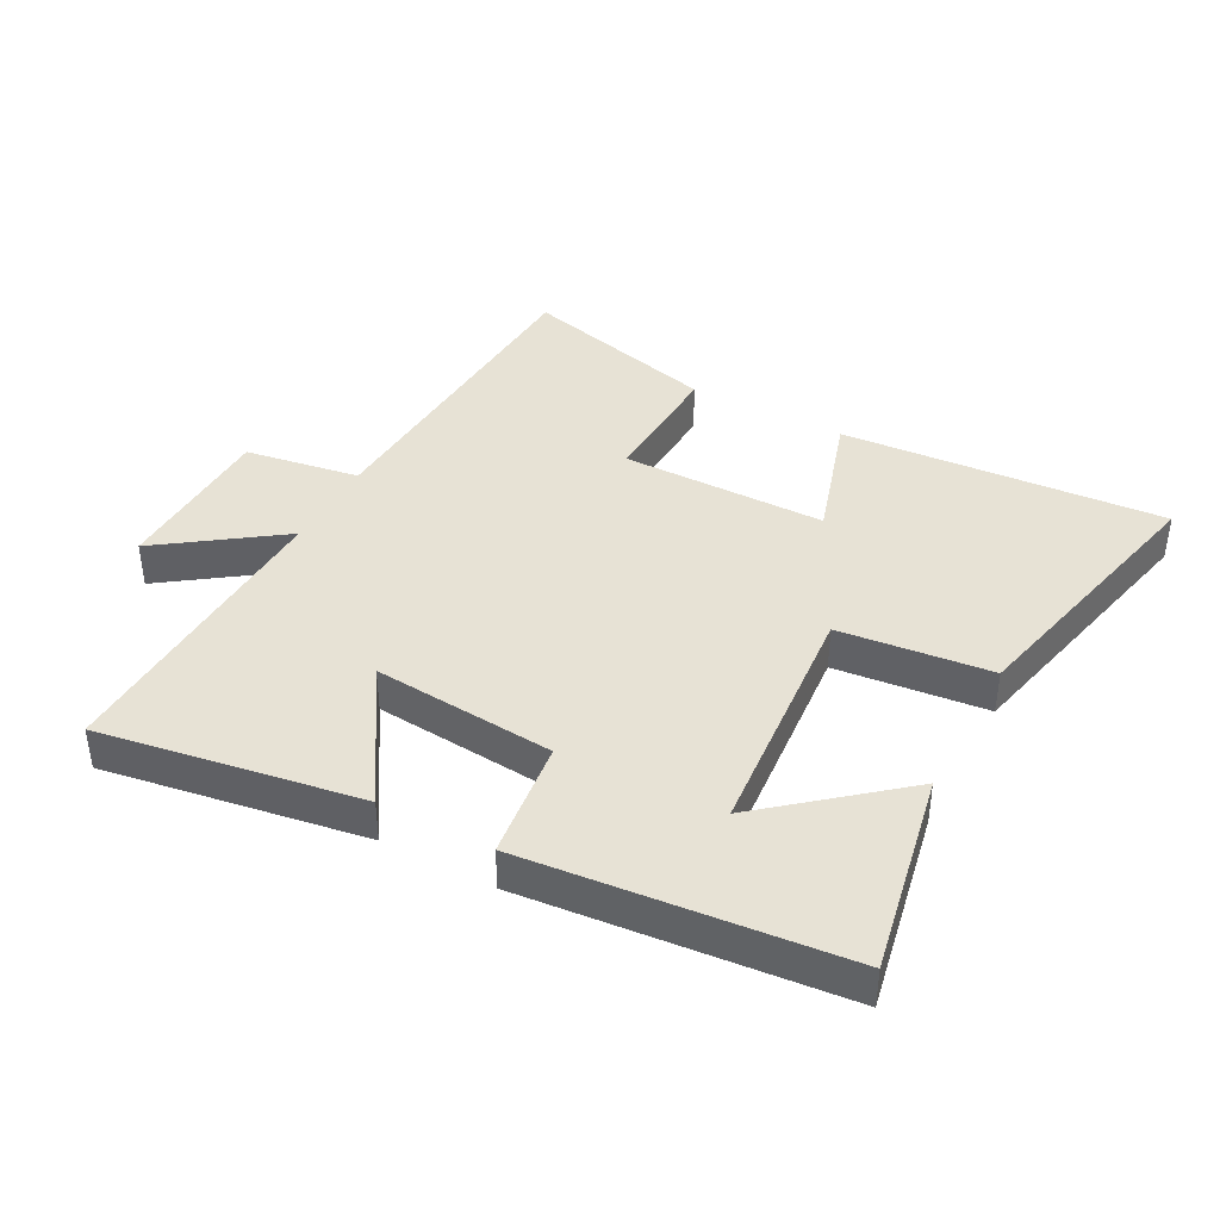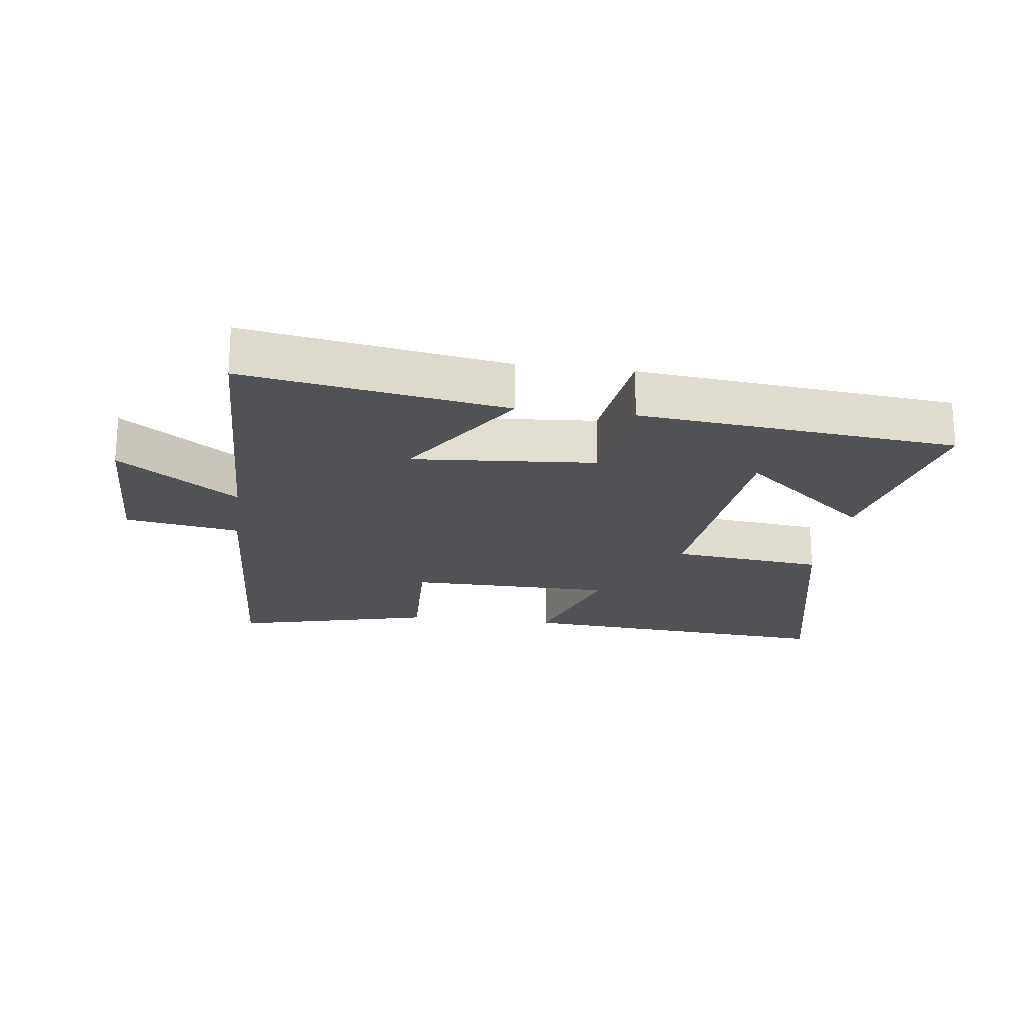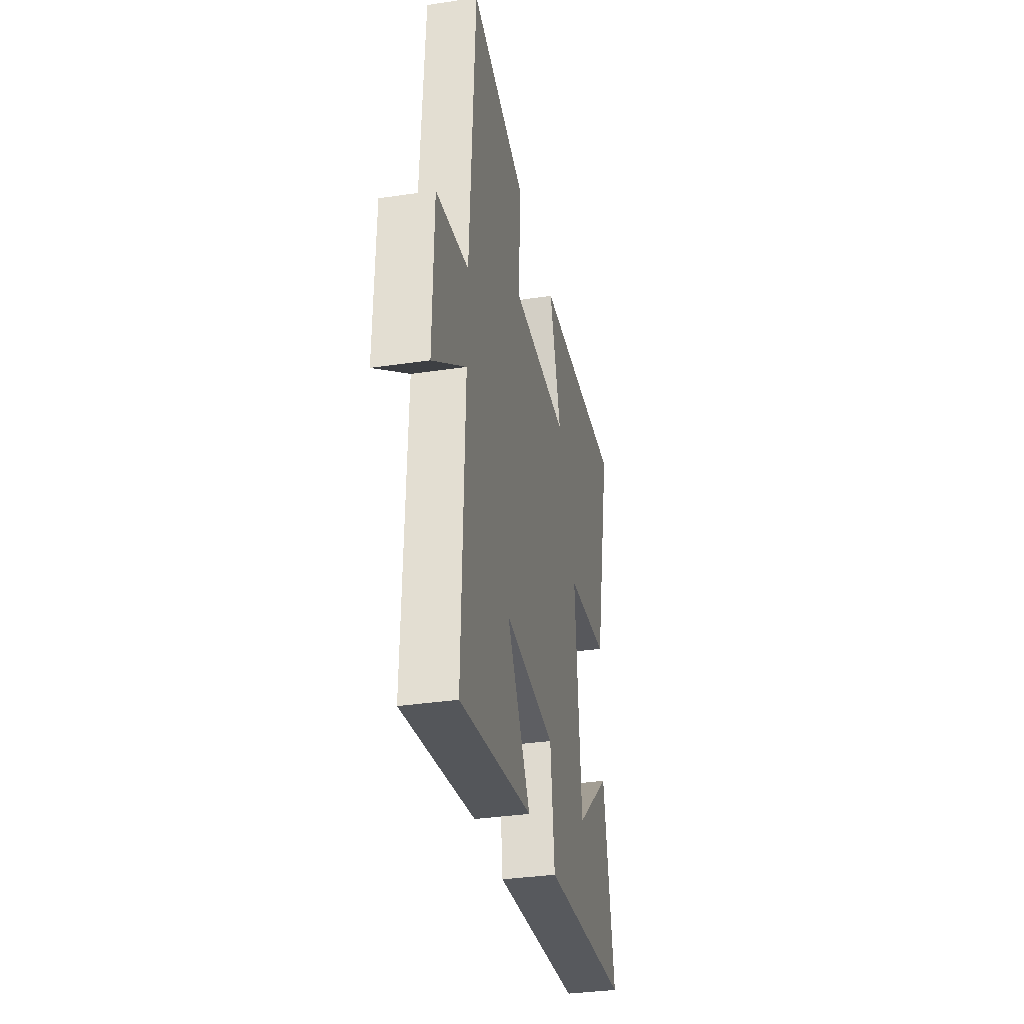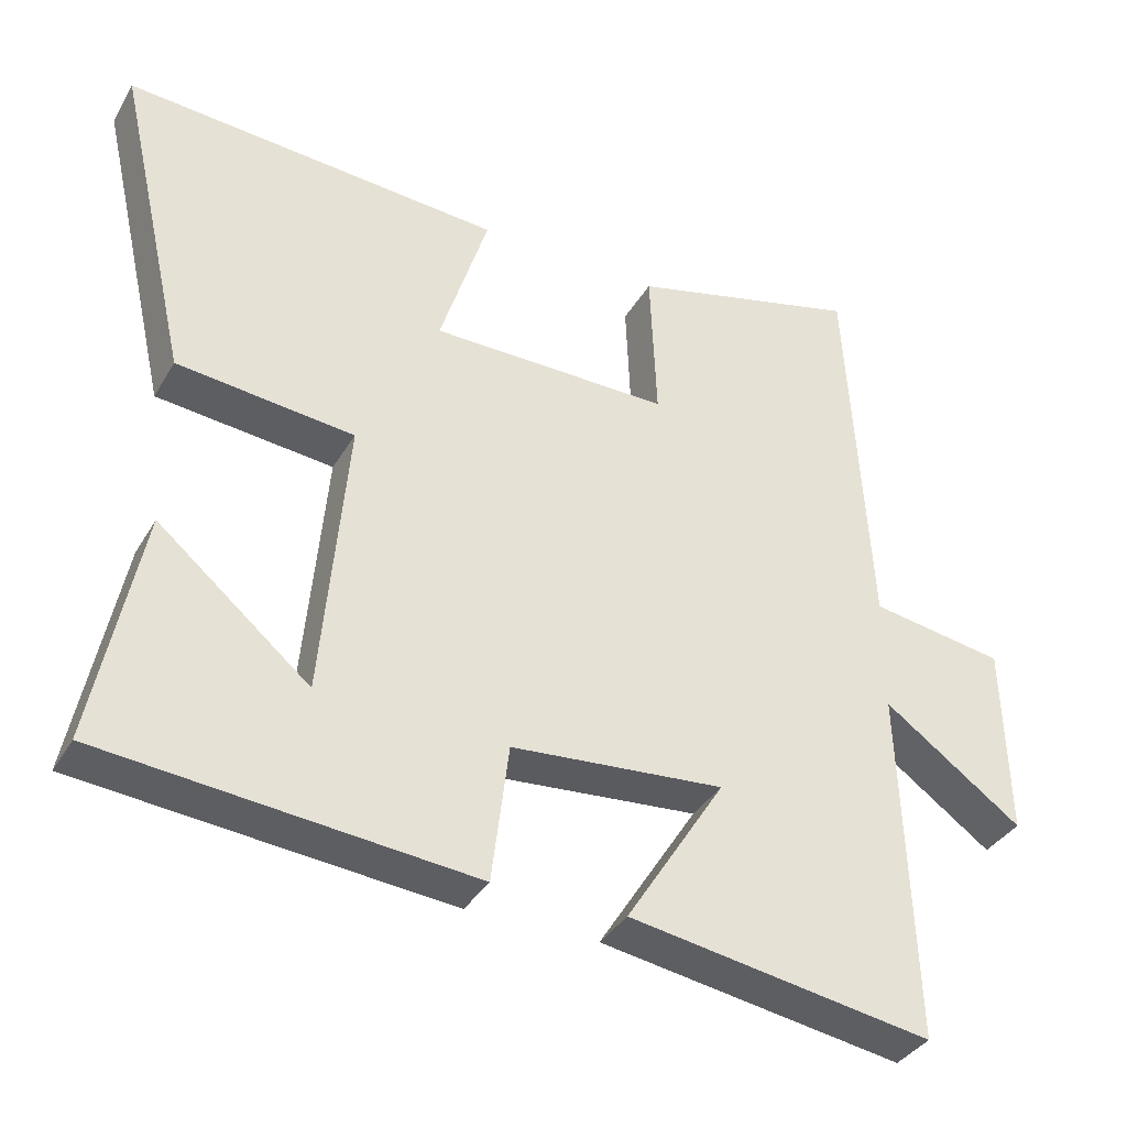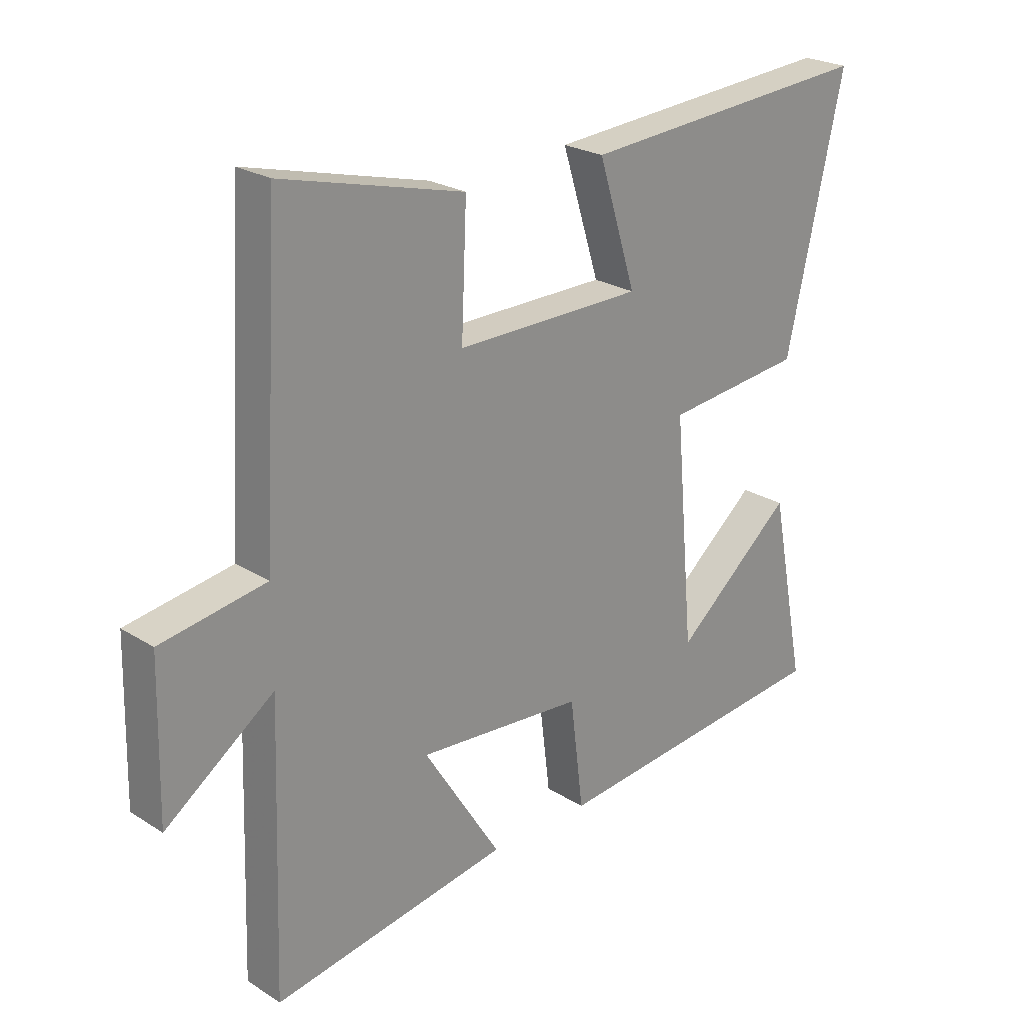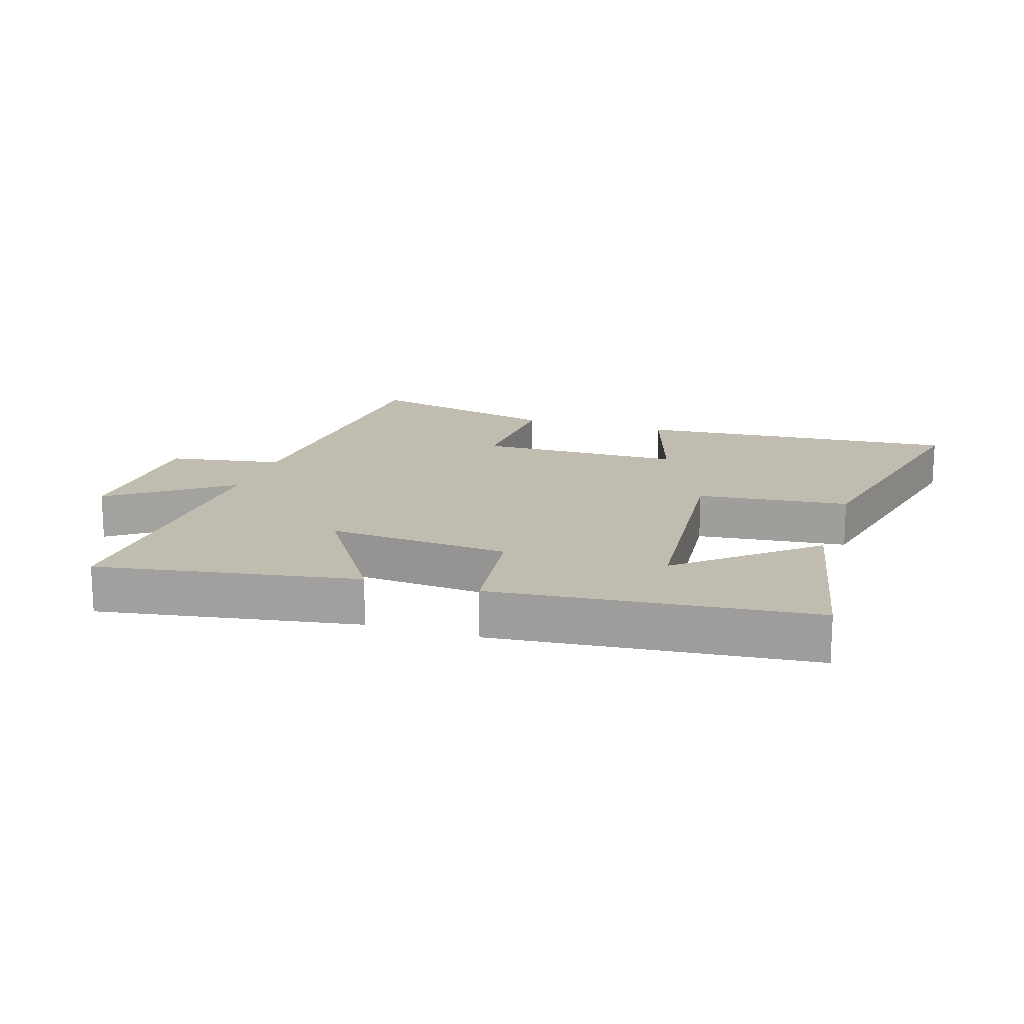
<metadata>
{"format":"obj","ext":"obj","renderer":"f3d","projection":"perspective","resolution":1024,"background":"white","views":[{"elev":40.4,"azim":-151.8,"up":"+Y"},{"elev":-20.7,"azim":172.2,"up":"+Y"},{"elev":-34.5,"azim":101.3,"up":"+Z"},{"elev":-36.4,"azim":-26.9,"up":"+Z"},{"elev":24.1,"azim":136.1,"up":"+Z"},{"elev":16.4,"azim":-162.5,"up":"+Y"}]}
</metadata>
<code>
v -0.598 0.07 0.536
v -0.089 0.07 0.5
v -0.154 0.07 0.293
v 0.168 0.07 0.291
v 0.159 0.07 0.5
v 0.47 0.07 0.58
v 0.5 0.07 0.065
v 0.68 0.07 0.036
v 0.686 0.07 -0.224
v 0.5 0.07 -0.091
v 0.516 0.07 -0.566
v 0.109 0.07 -0.5
v 0.242 0.07 -0.289
v -0.044 0.07 -0.313
v -0.067 0.07 -0.5
v -0.563 0.07 -0.453
v -0.5 0.07 -0.135
v -0.296 0.07 -0.306
v -0.262 0.07 0.078
v -0.5 0.07 0.103
v -0.598 0 0.536
v -0.089 0 0.5
v -0.154 0 0.293
v 0.168 0 0.291
v 0.159 0 0.5
v 0.47 0 0.58
v 0.5 0 0.065
v 0.68 0 0.036
v 0.686 0 -0.224
v 0.5 0 -0.091
v 0.516 0 -0.566
v 0.109 0 -0.5
v 0.242 0 -0.289
v -0.044 0 -0.313
v -0.067 0 -0.5
v -0.563 0 -0.453
v -0.5 0 -0.135
v -0.296 0 -0.306
v -0.262 0 0.078
v -0.5 0 0.103
f 1 2 3
f 20 1 3
f 19 20 3
f 18 19 3 4
f 15 16 17 18
f 14 15 18
f 13 14 18 4
f 10 11 12 13
f 5 6 7
f 4 5 7
f 13 4 7
f 10 13 7
f 7 8 9 10
f 23 22 21
f 23 21 40
f 23 40 39
f 24 23 39 38
f 38 37 36 35
f 38 35 34
f 24 38 34 33
f 33 32 31 30
f 27 26 25
f 27 25 24
f 27 24 33
f 27 33 30
f 30 29 28 27
f 1 21 22 2
f 2 22 23 3
f 3 23 24 4
f 4 24 25 5
f 5 25 26 6
f 6 26 27 7
f 7 27 28 8
f 8 28 29 9
f 9 29 30 10
f 10 30 31 11
f 11 31 32 12
f 12 32 33 13
f 13 33 34 14
f 14 34 35 15
f 15 35 36 16
f 16 36 37 17
f 17 37 38 18
f 18 38 39 19
f 19 39 40 20
f 20 40 21 1

</code>
